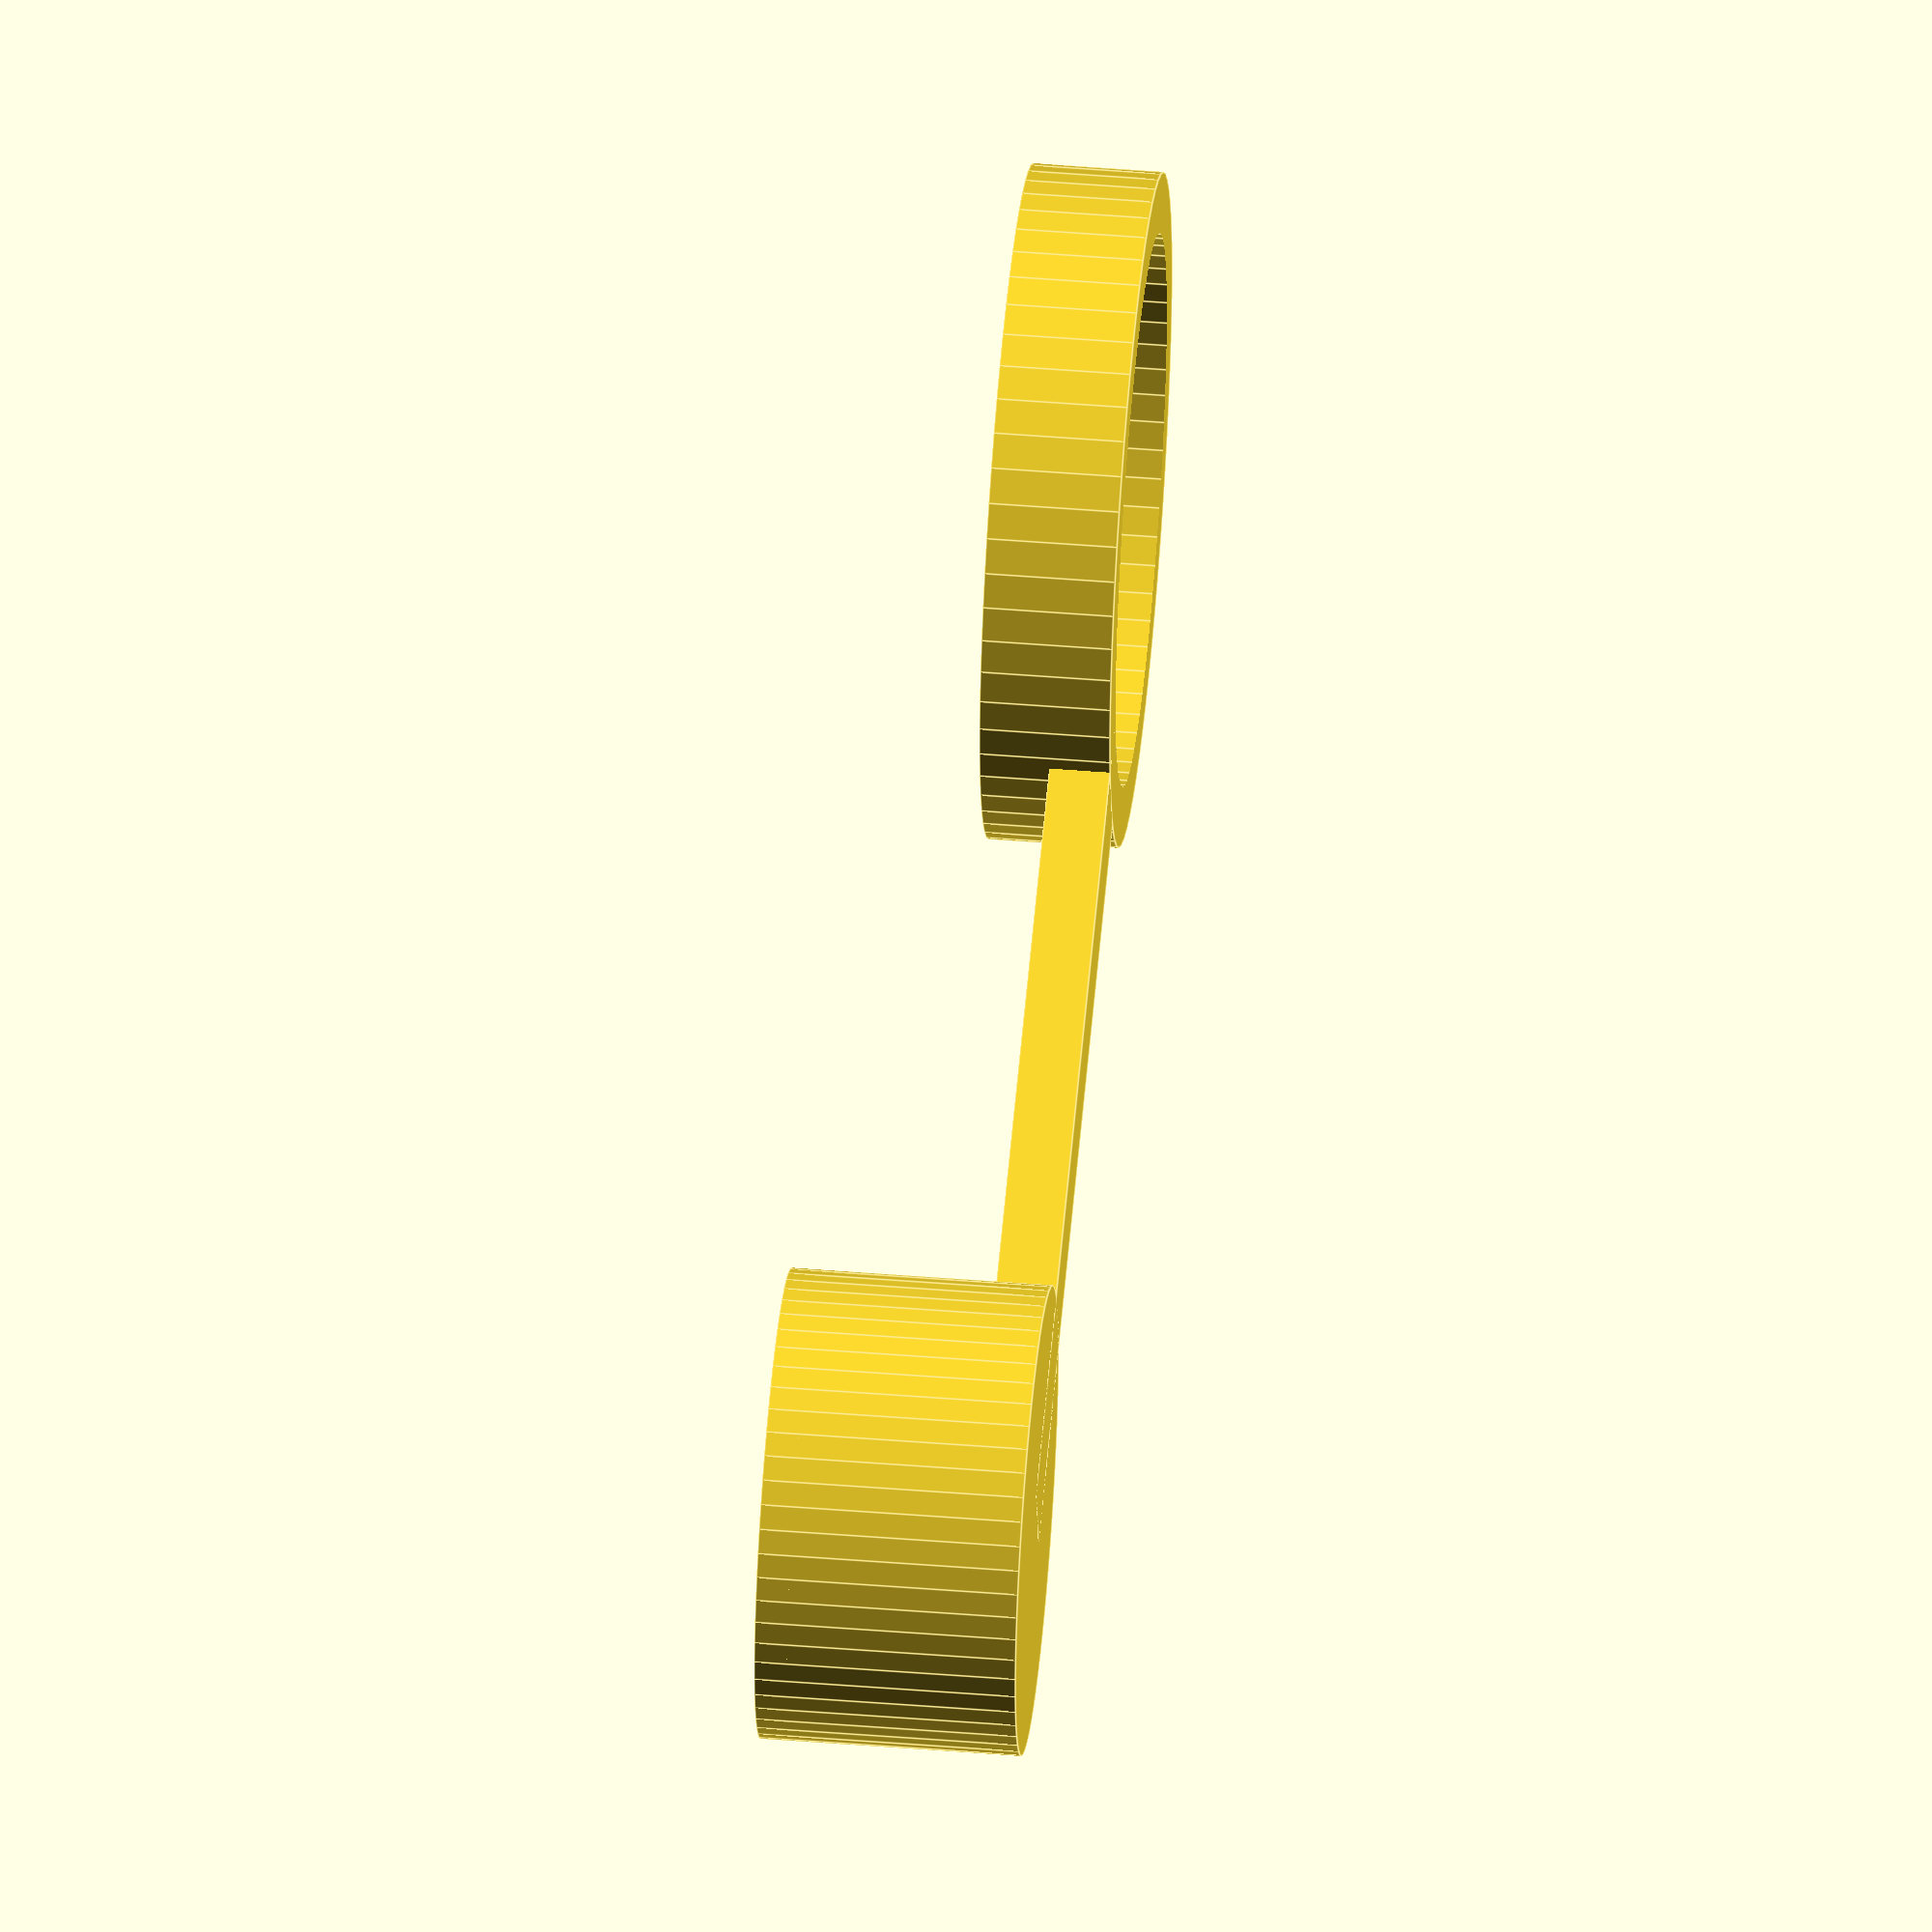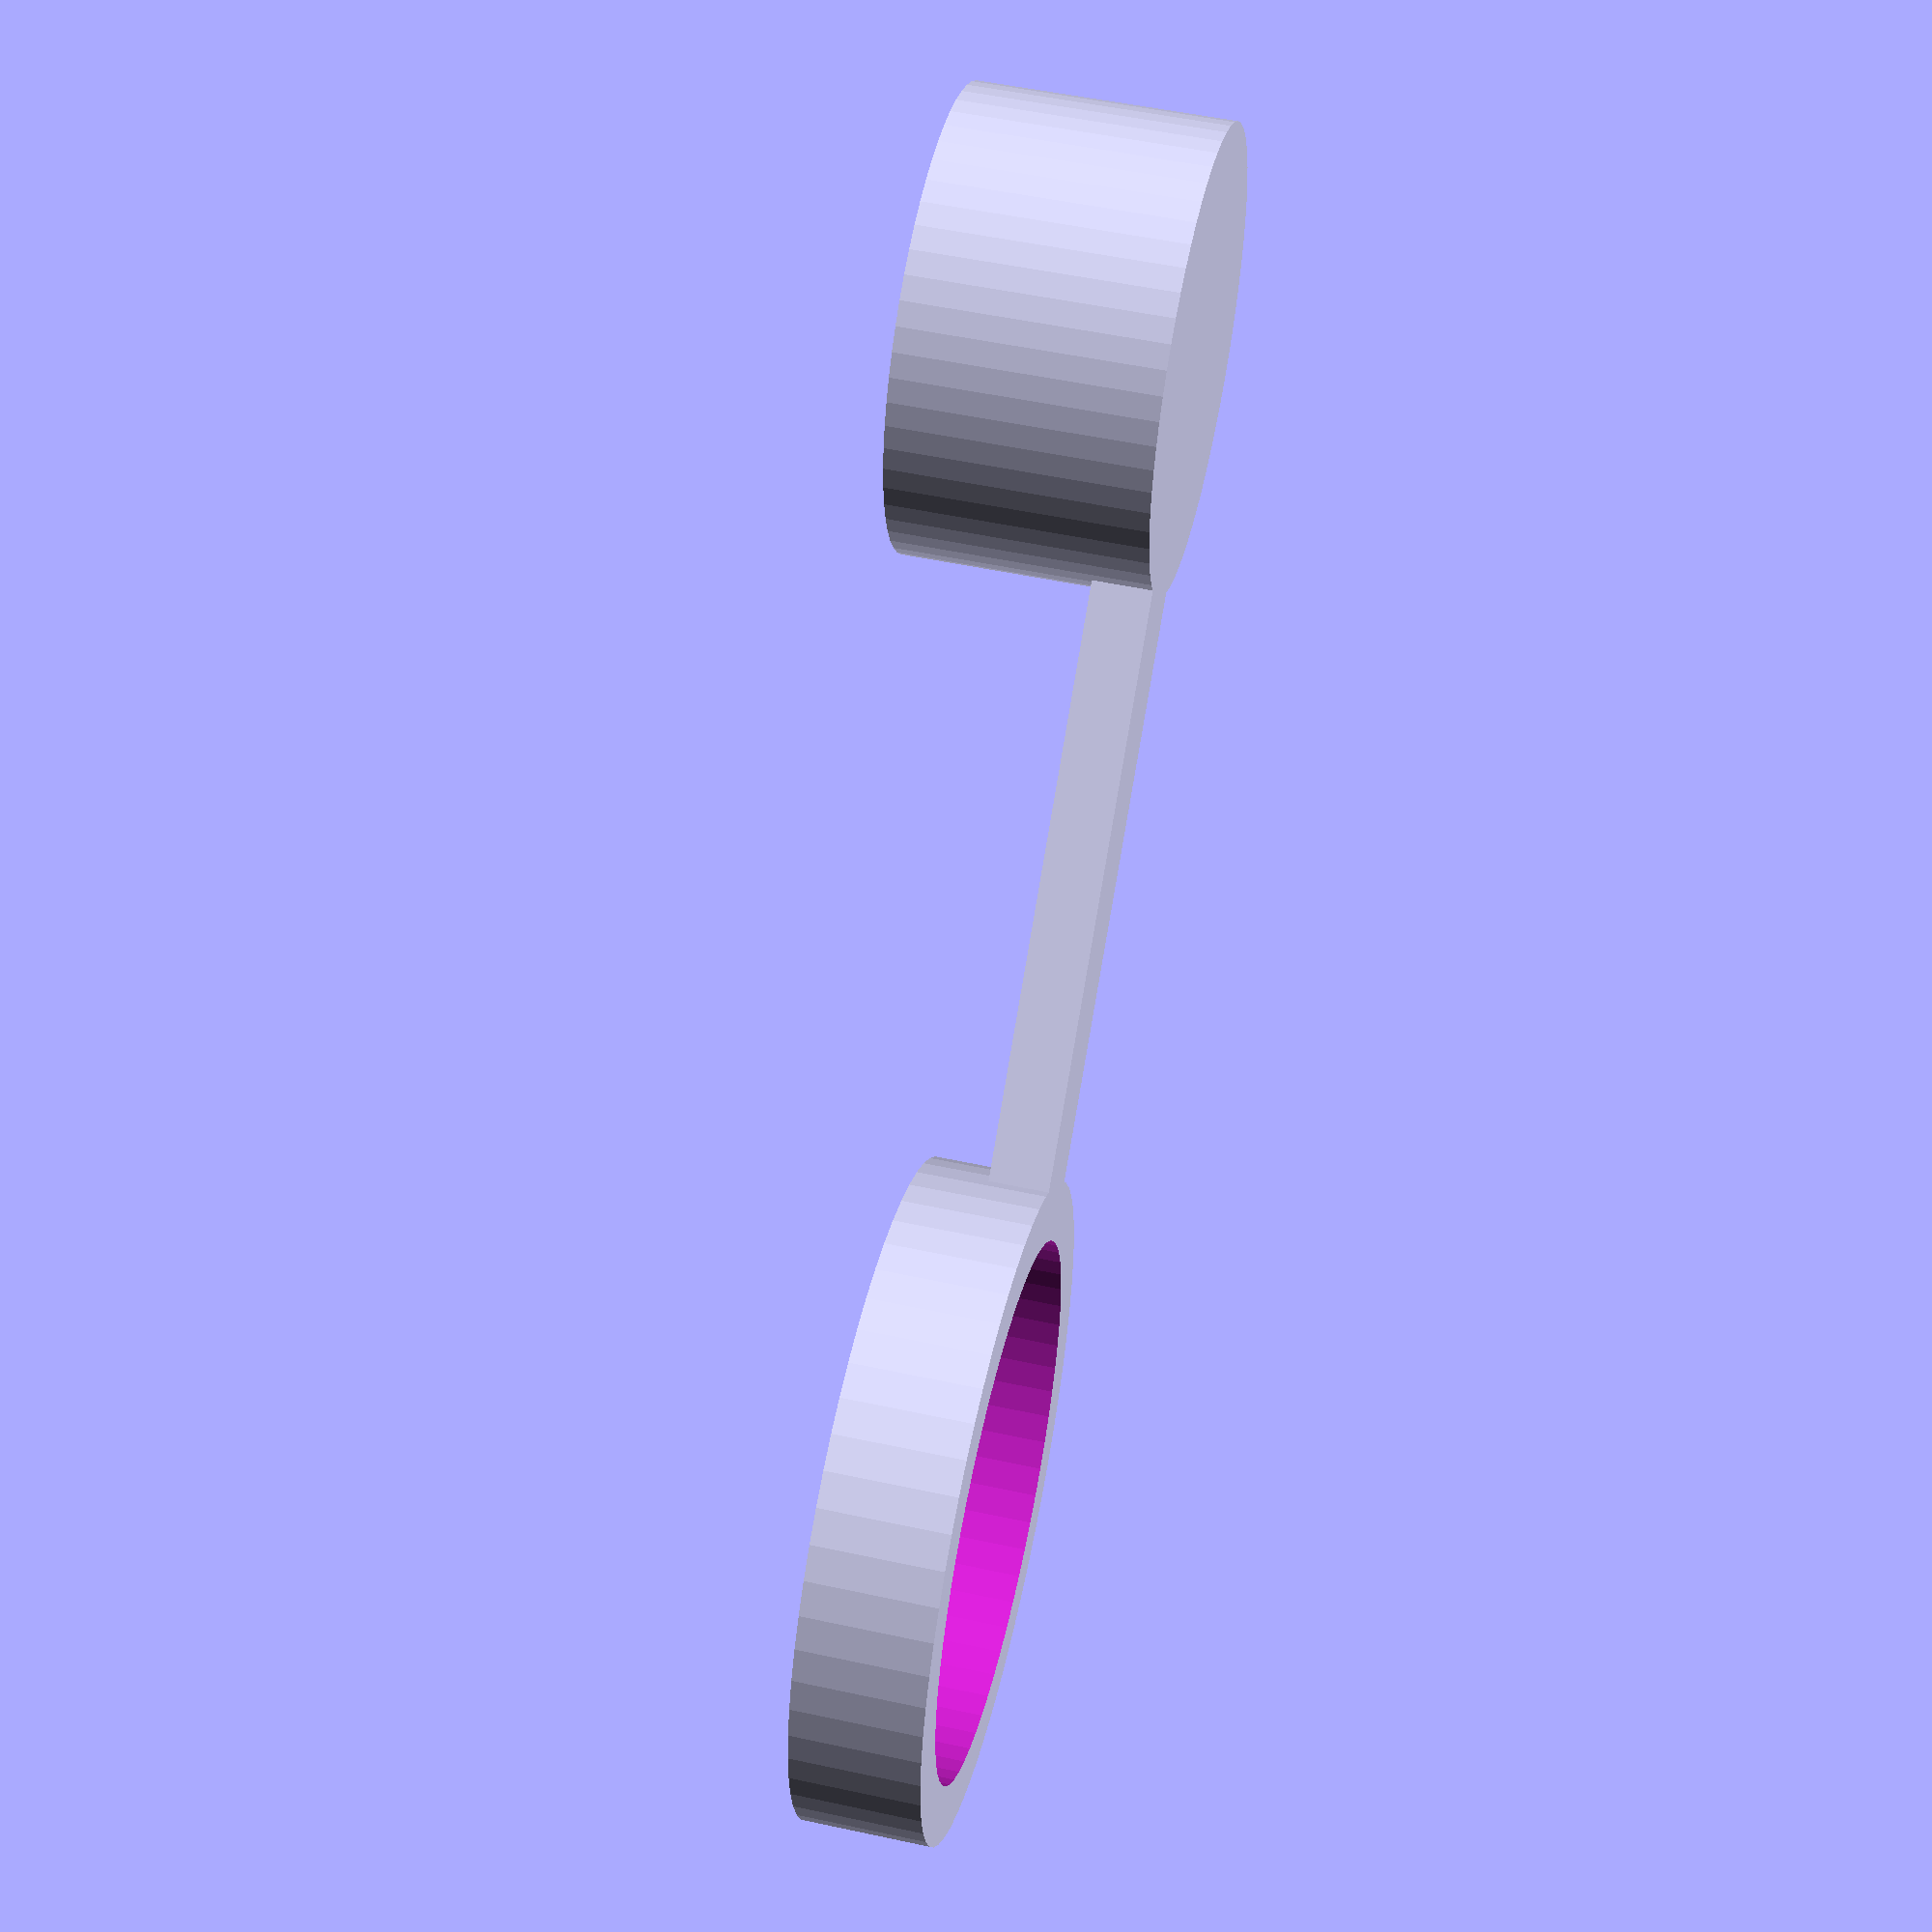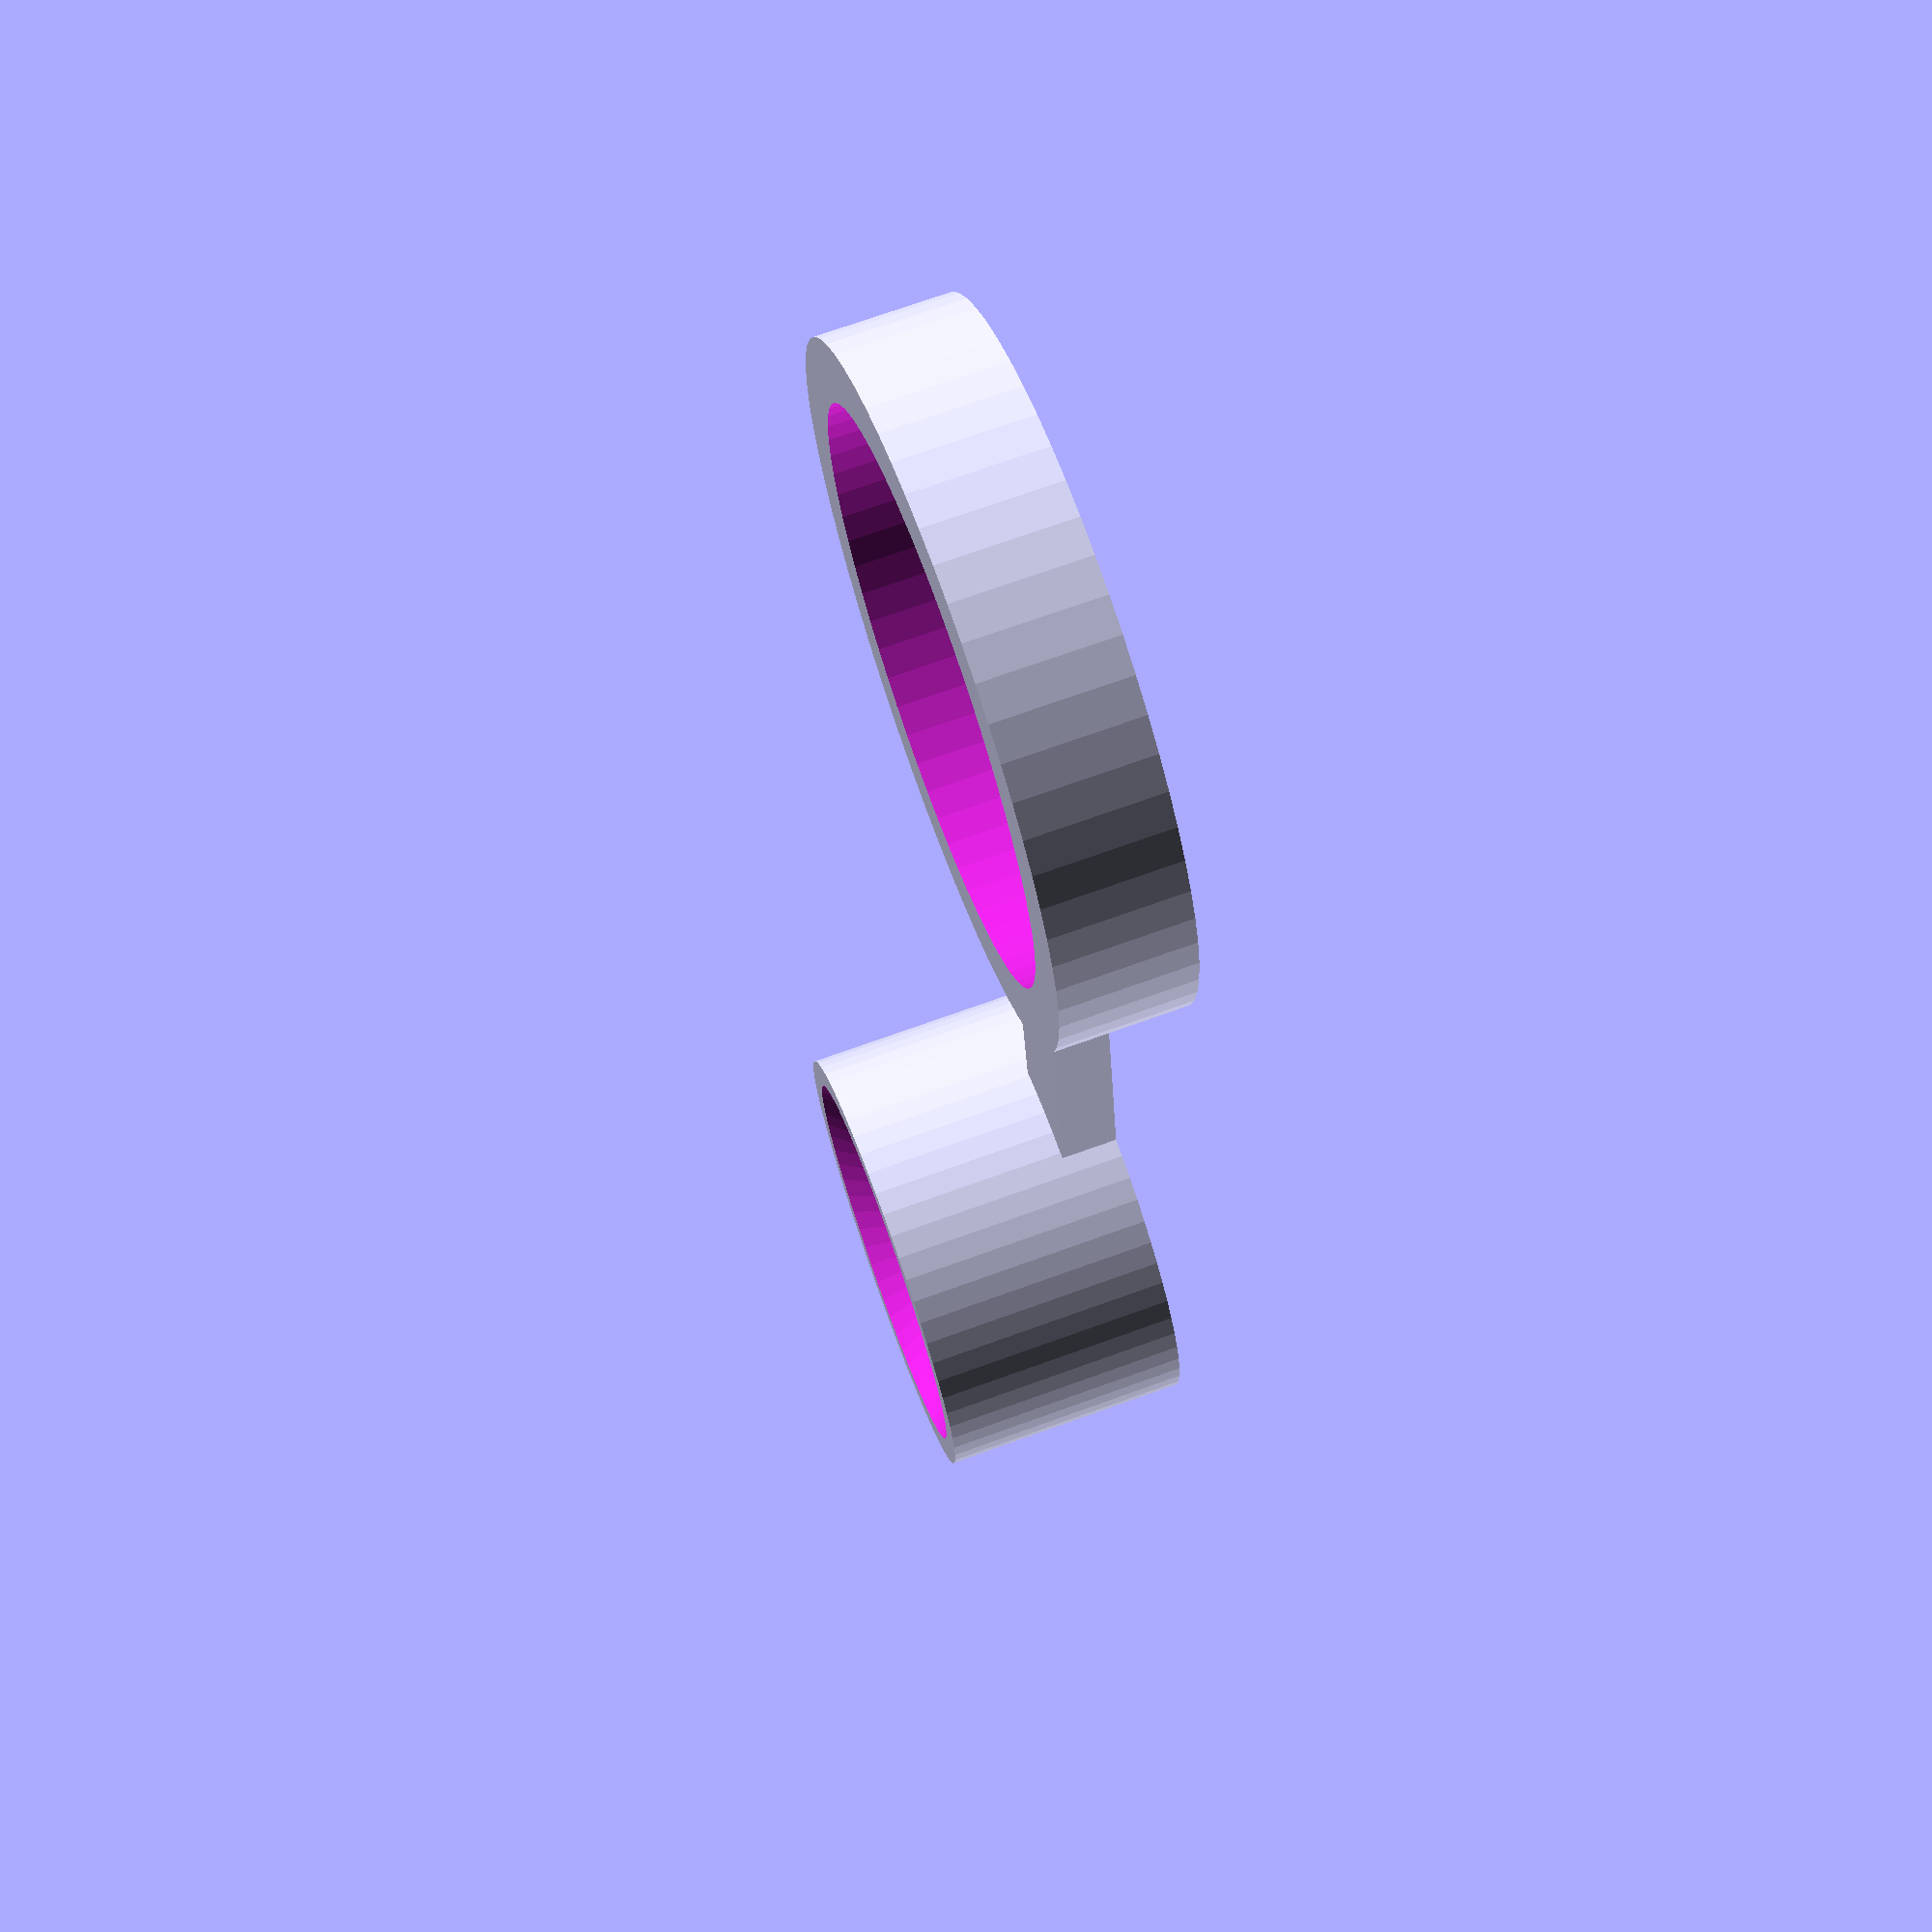
<openscad>
/*[Test tube cap generator]*/
// By MagoNegro OCT-2017

// Tube outer diameter:
TubeOuterDiameter=15.6;
// Cap height:
CapHeight=12;
// Cap thickness:
CapThickness=3;
// Facets:
Facets=60; // [4:100]
// Tolerance (Typ. 0.2mm)
Tolerance = 0.2;
// Guard's lenght (Choose yours...):
GuardLength = 30.0;
// Guard's width (Choose yours...):
GuardWidth = 5.0;
// Guard's inner diameter (Typ. same of tube's):
GuardInnerDiameter = 25.0;
// Make guard or not (0..1)
UseGuard=1;

/* [Hidden] */
CapIntR=(TubeOuterDiameter/2)+Tolerance;
CapOutR=CapIntR+CapThickness-Tolerance;

GuardIntR=(GuardInnerDiameter/2)+Tolerance;
GuardOutR=GuardIntR+CapThickness-Tolerance;

module MakeCap()
{
    difference()
    {
        cylinder(h = CapHeight, 
            r = CapOutR, 
            center = false,
            $fn=Facets);
        // Hole
        translate([0,0,CapThickness])
            cylinder(h = CapHeight, 
                r = CapIntR, 
                center = false,
                $fn=Facets);
        translate([0,0,CapHeight-CapOutR+CapThickness/2])
            difference()
            {
            cylinder(h=CapOutR,
                r1=0,
                r2=CapOutR+Tolerance,
                $fn=Facets);
            translate([0,0,-CapThickness])
                cylinder(h=CapOutR,
                    r=CapOutR+Tolerance*2,
                    $fn=Facets);
            }
    }
}

module MakeGuard()
{
    GR=CapOutR+GuardLength;
    difference()
    {
        union()
        {
            translate([-GuardWidth/2,0,0])
                cube([GuardWidth,GR,CapThickness-Tolerance]);
            translate([0,GR+GuardOutR-CapThickness,0])
                    cylinder(h=CapThickness*2,
                        r=GuardOutR,
                        $fn=Facets);
        }
        translate([0,GR+GuardOutR-CapThickness,-CapThickness/2])
                cylinder(h=CapThickness*3,
                    r=GuardIntR,
                    $fn=Facets);
    }
}


// Main
union()
    {
    MakeCap();
    if (UseGuard!=0) MakeGuard();
    }

</openscad>
<views>
elev=134.2 azim=104.7 roll=84.7 proj=o view=edges
elev=129.6 azim=313.6 roll=76.6 proj=p view=solid
elev=288.2 azim=350.6 roll=70.2 proj=p view=solid
</views>
